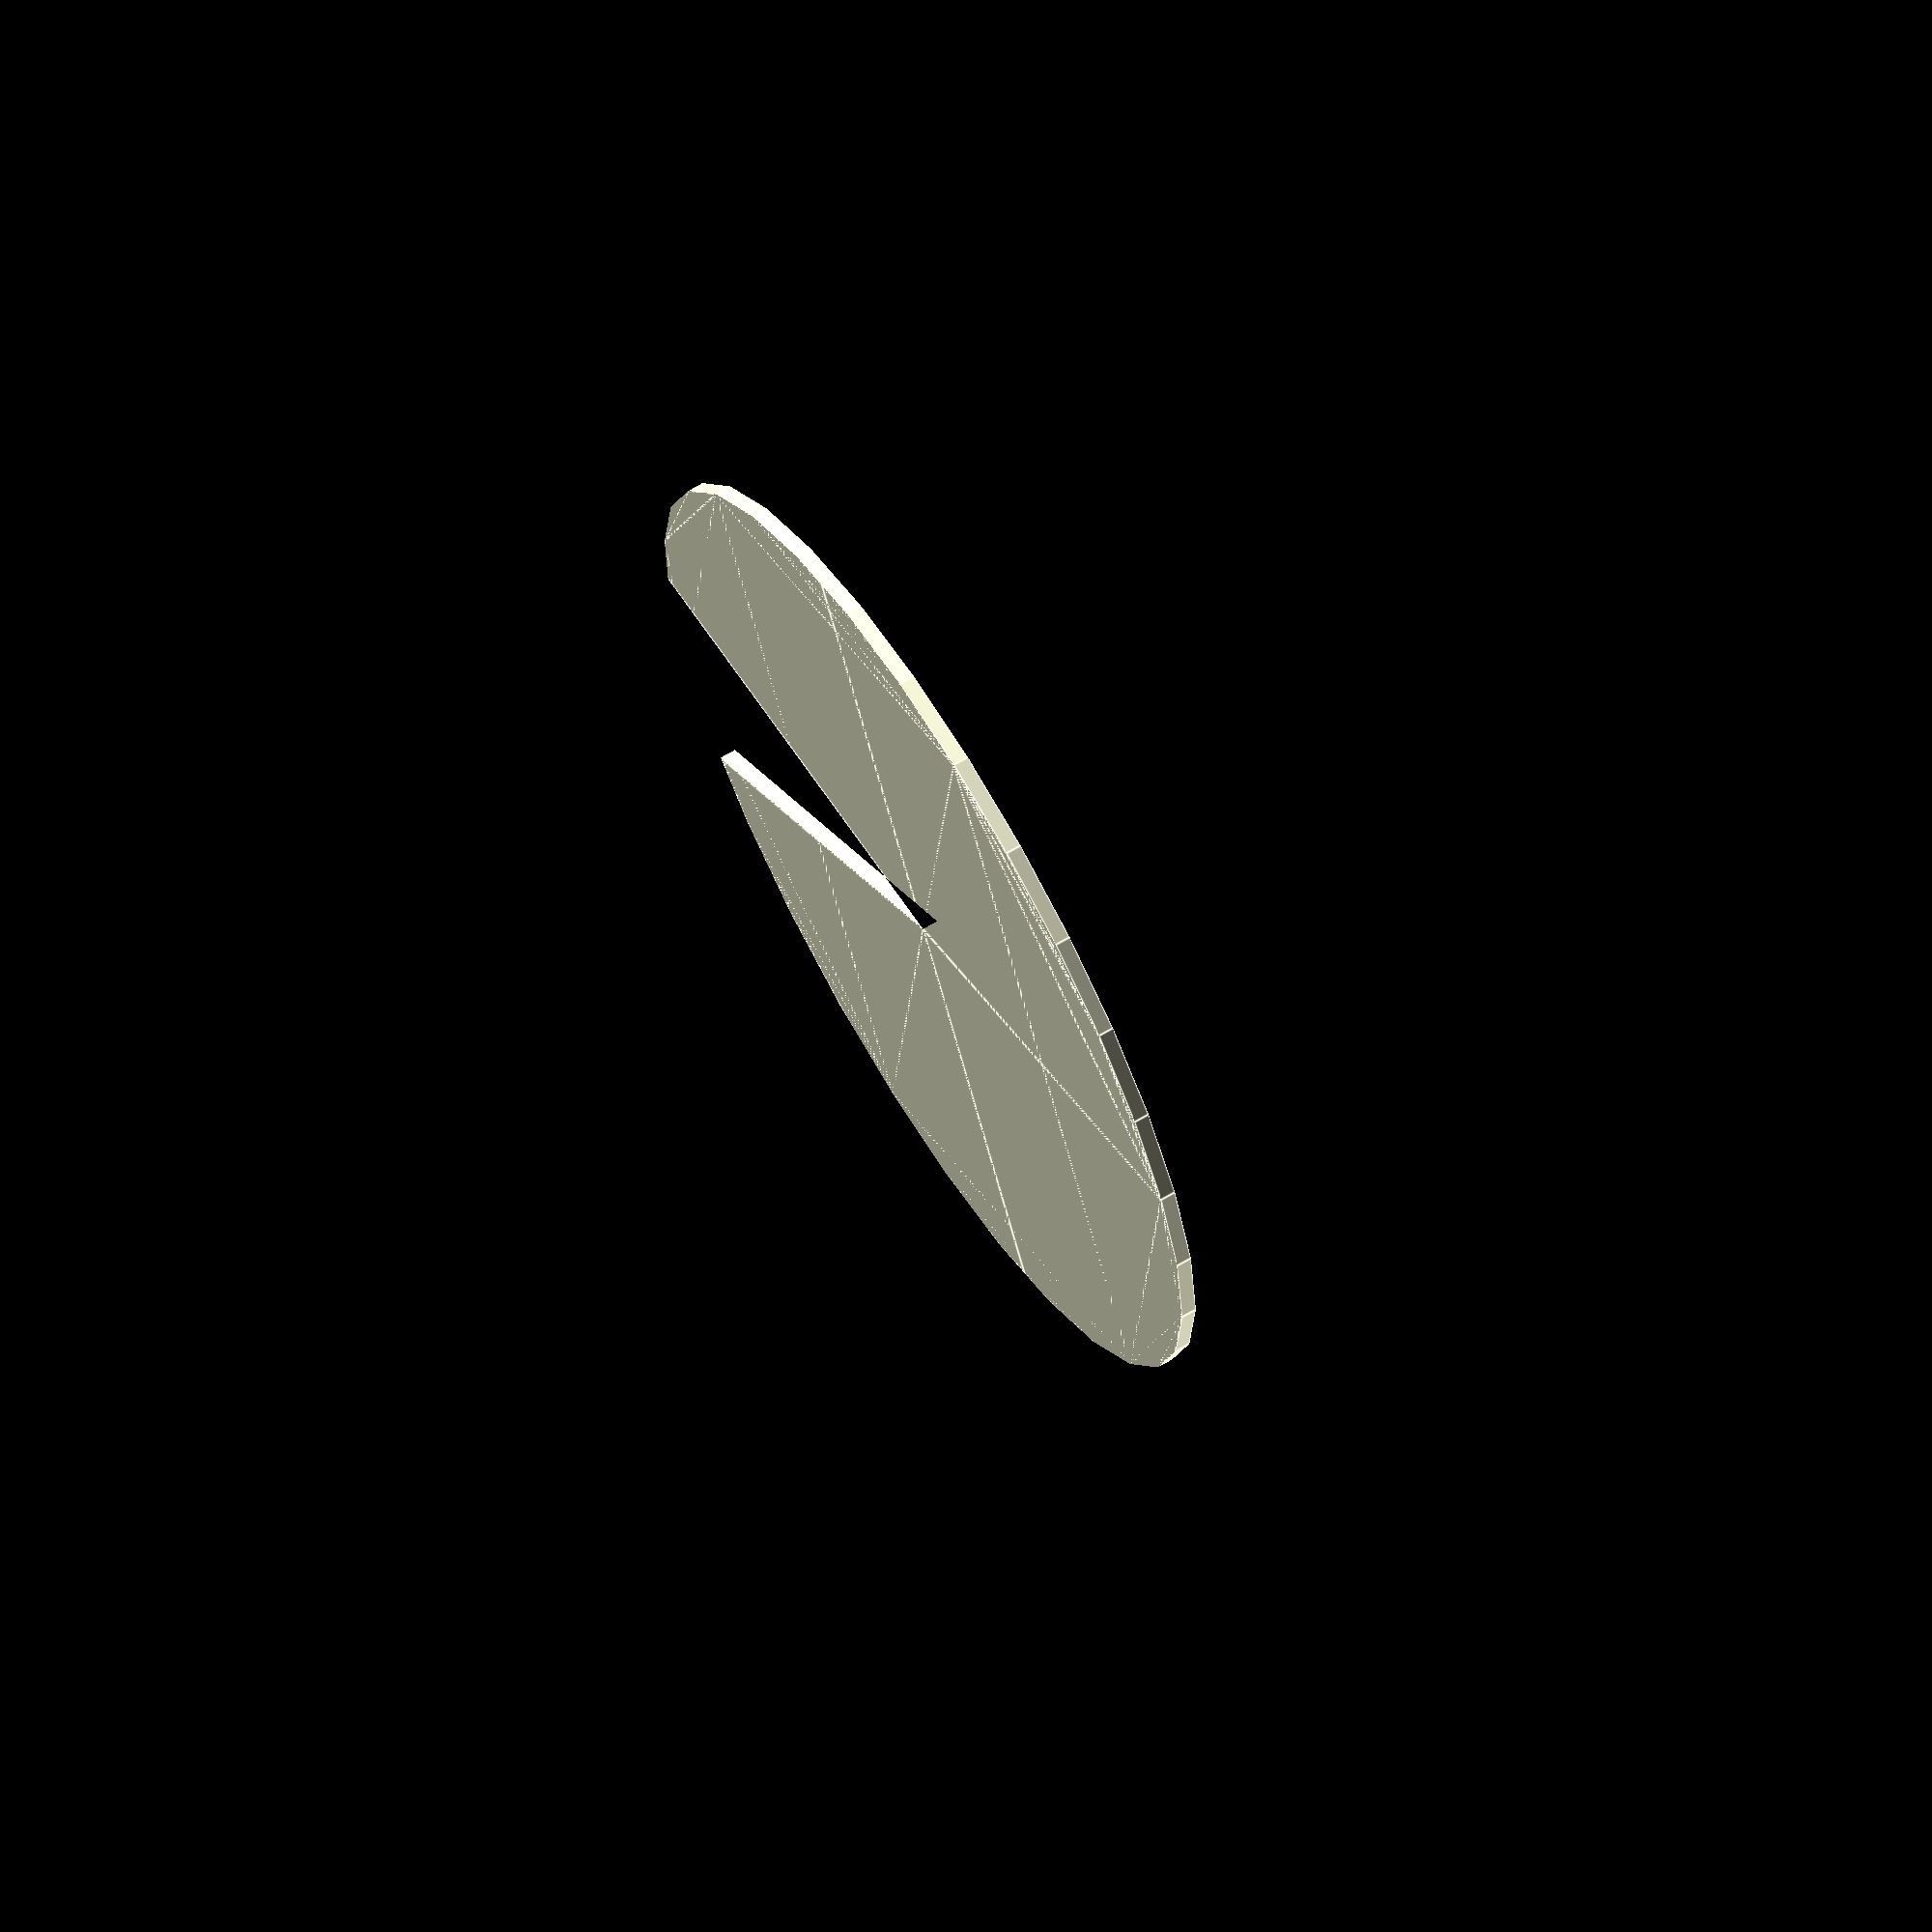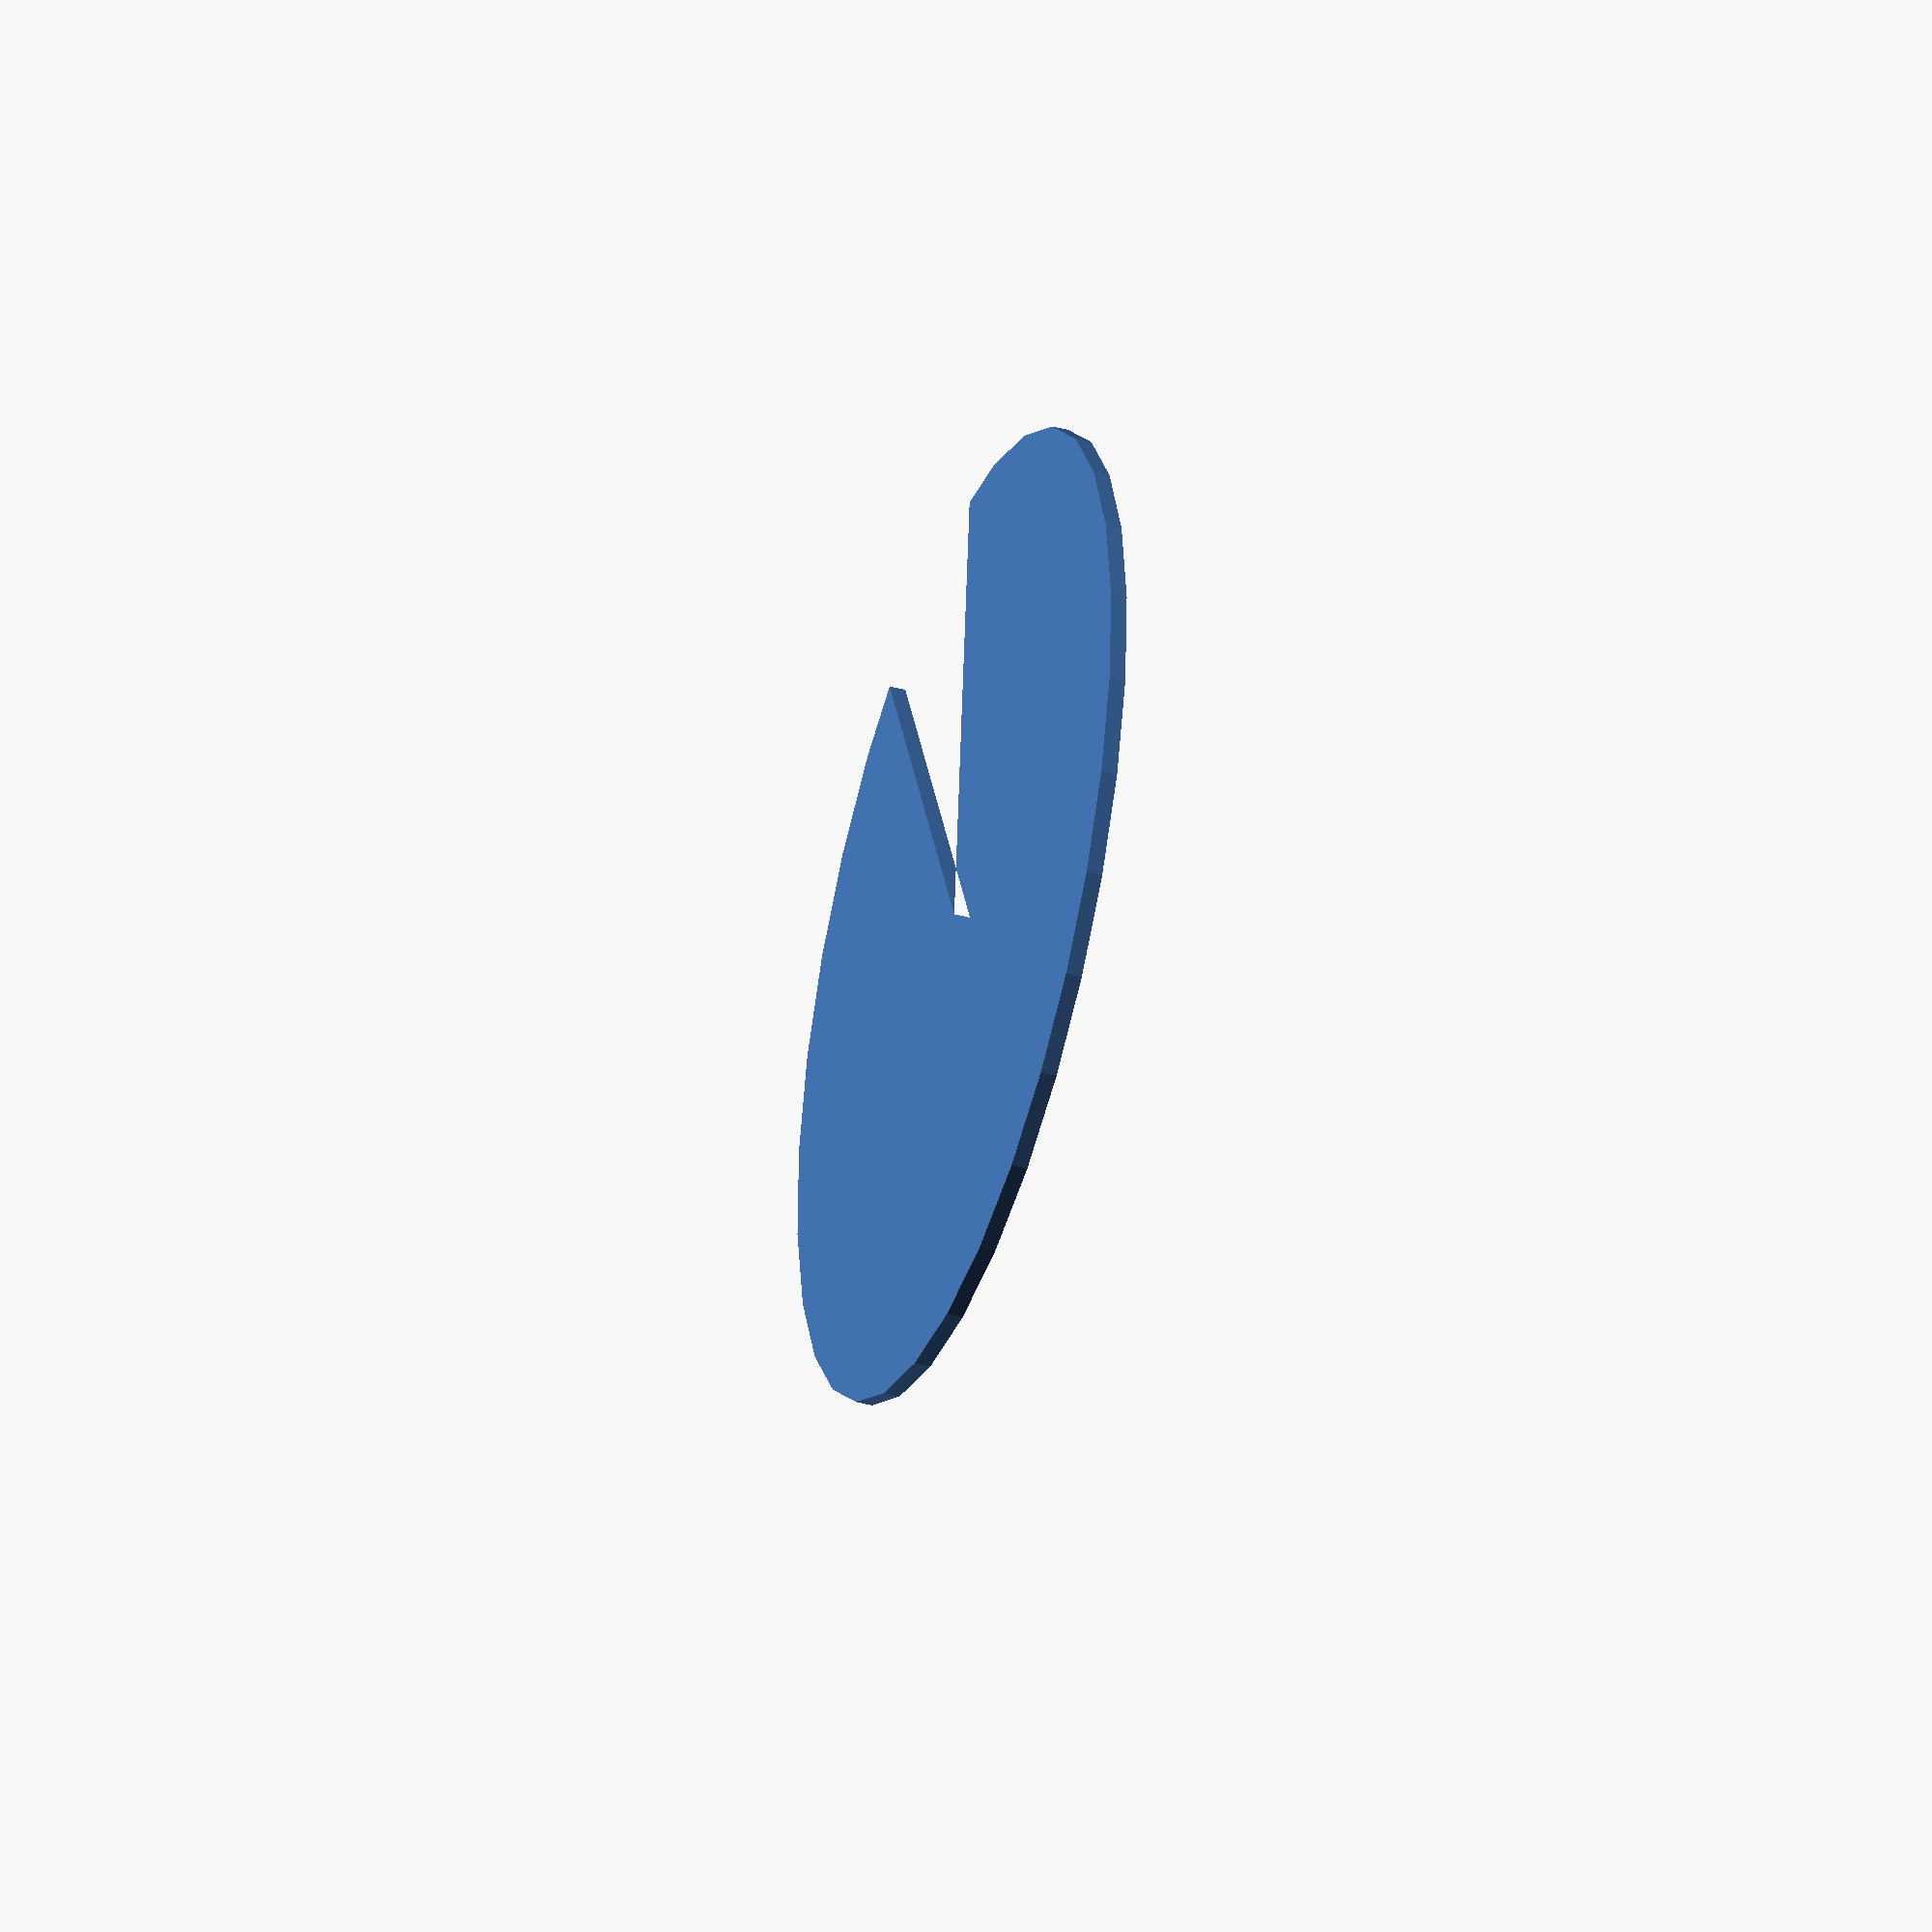
<openscad>
// Unit of length: Unit.INCH
$fn = 360;

intersection()
{
   circle(d = 60.0, $fa = 12.0, $fs = 2.0, $fn = 0);
   polygon(points = [[0.0, 0.0], [33.4607, 8.9658], [33.5314, 9.0365], [0.0, 42.5678], [-42.5678, 0.0], [0.0, -42.5678], [33.5314, -9.0365], [33.4607, -8.9658]], convexity = 2);
}

</openscad>
<views>
elev=295.1 azim=23.2 roll=238.7 proj=o view=edges
elev=39.1 azim=279.4 roll=251.6 proj=o view=wireframe
</views>
